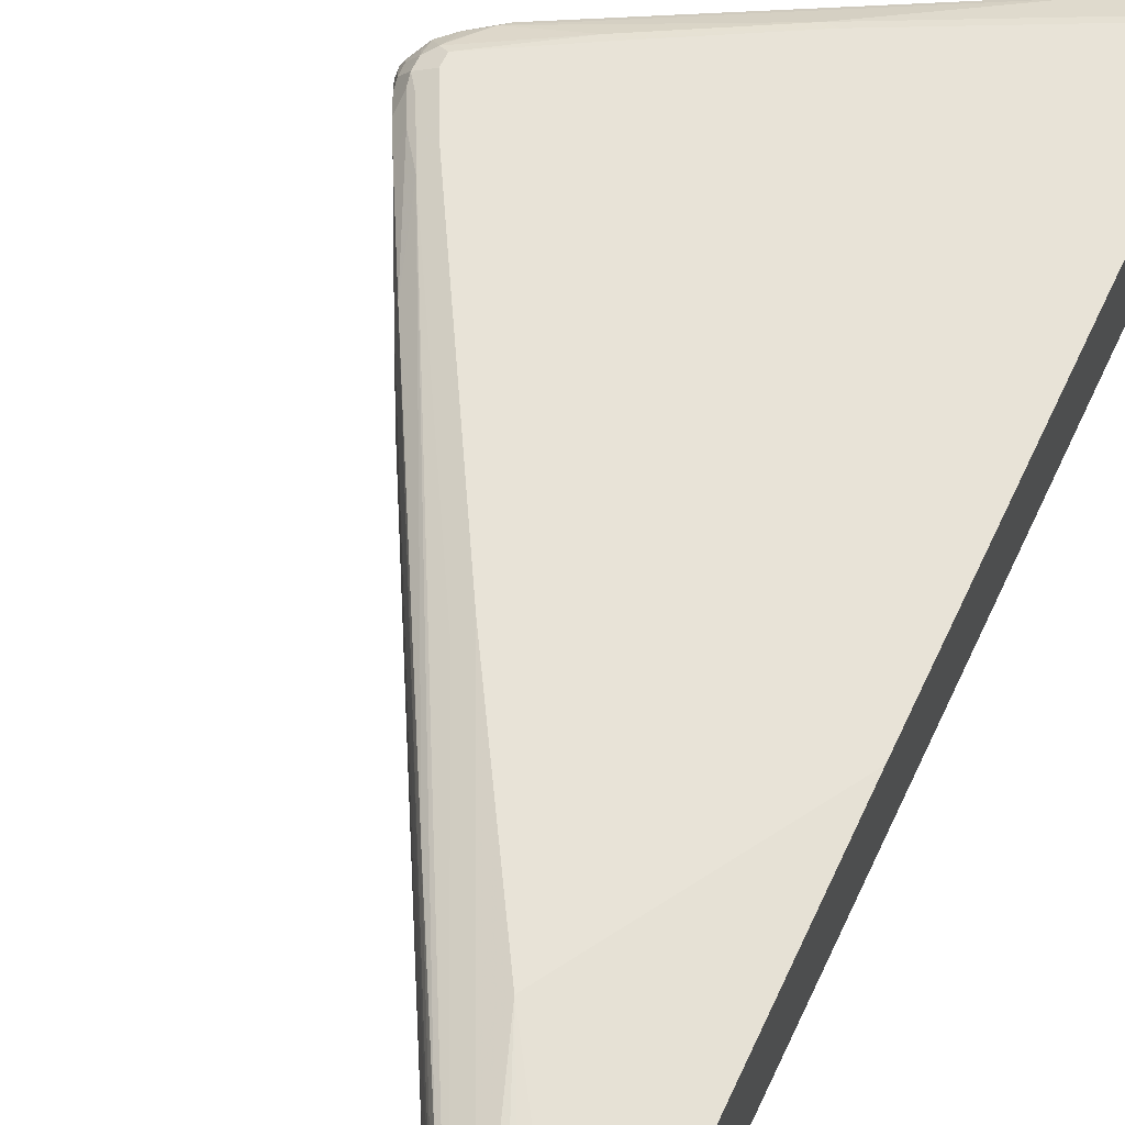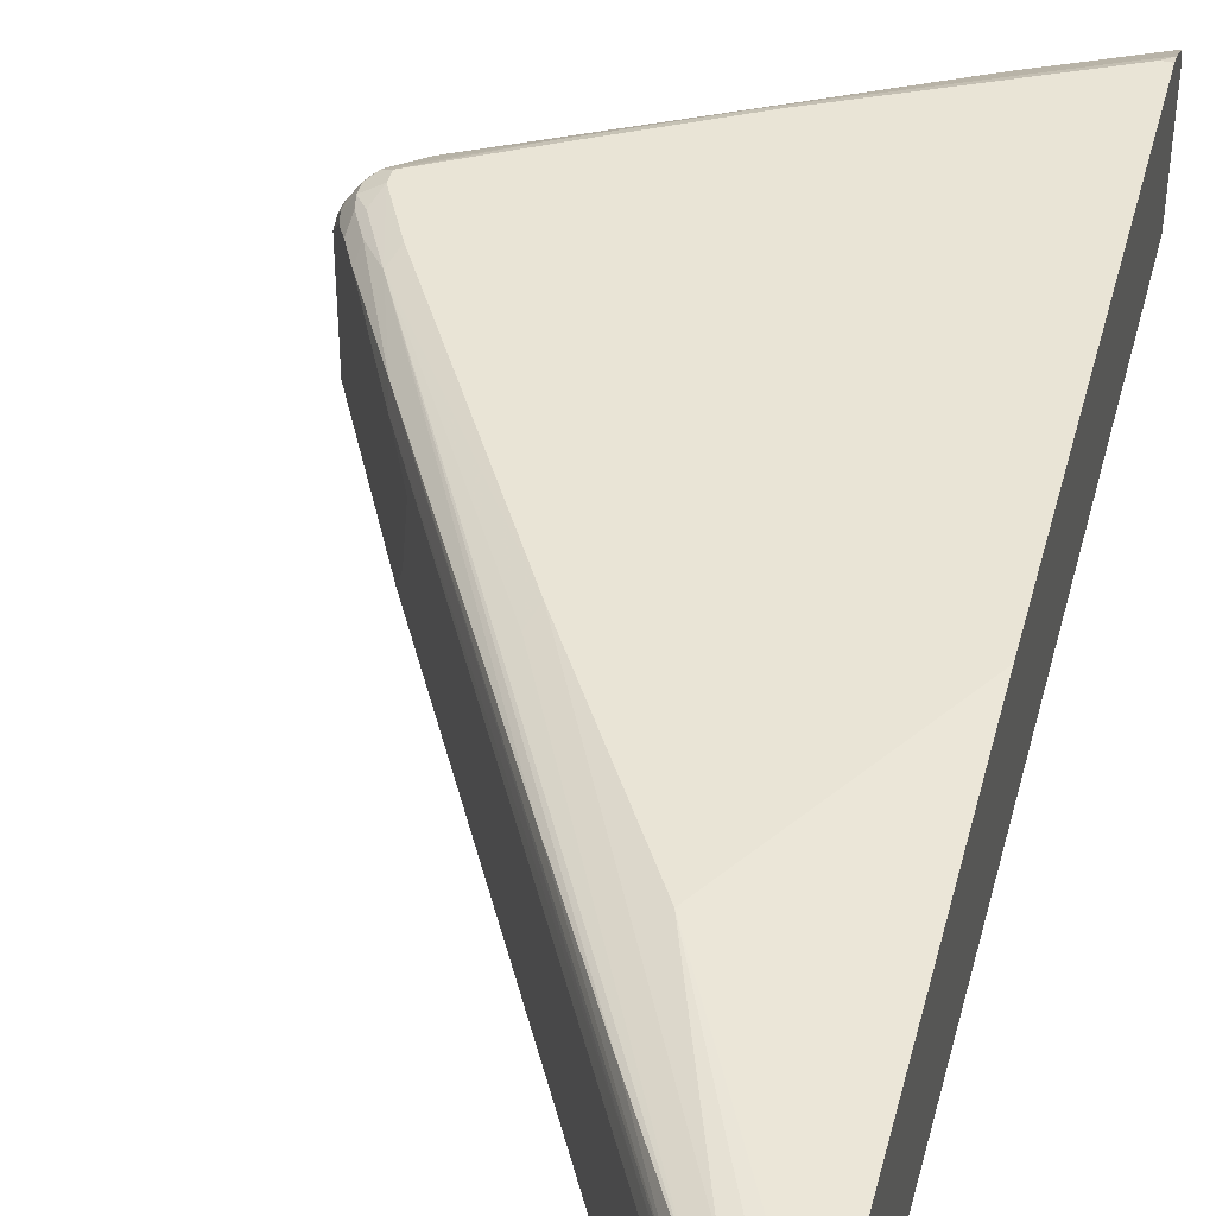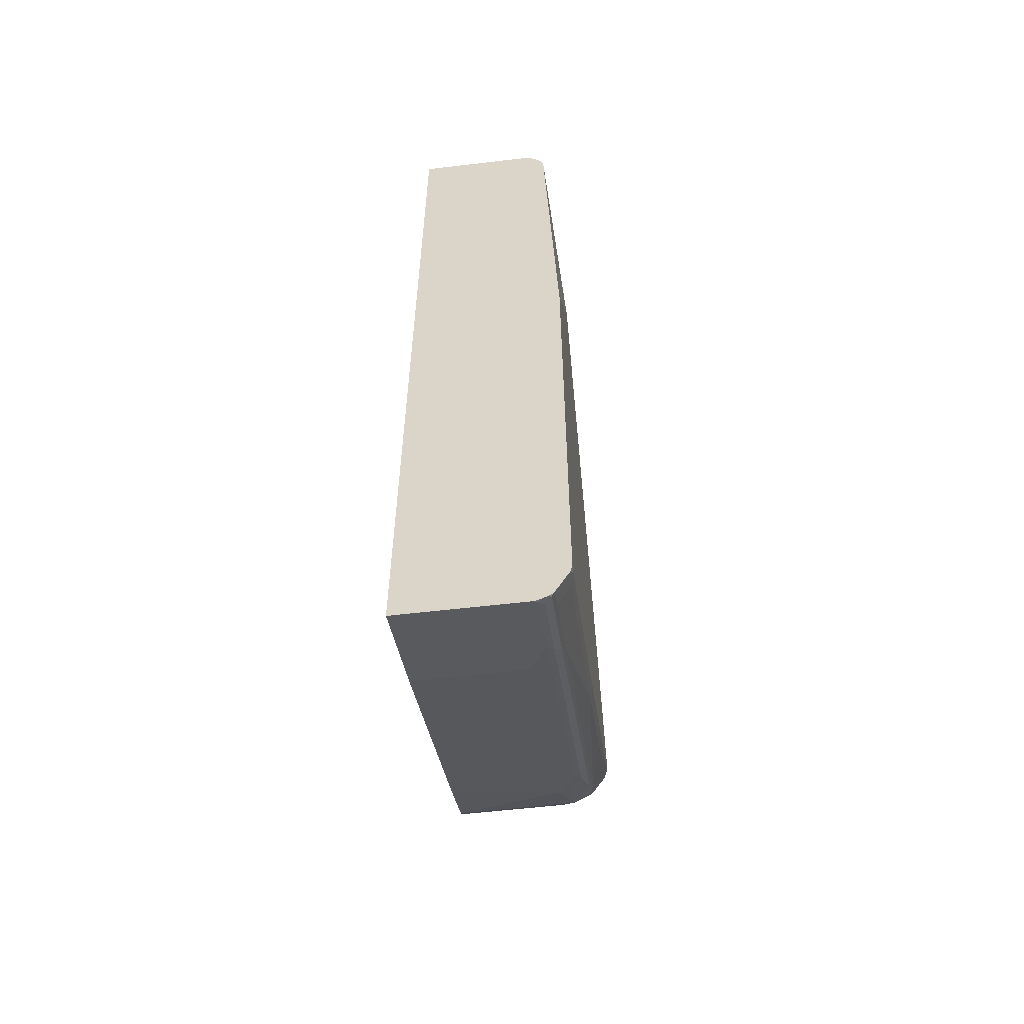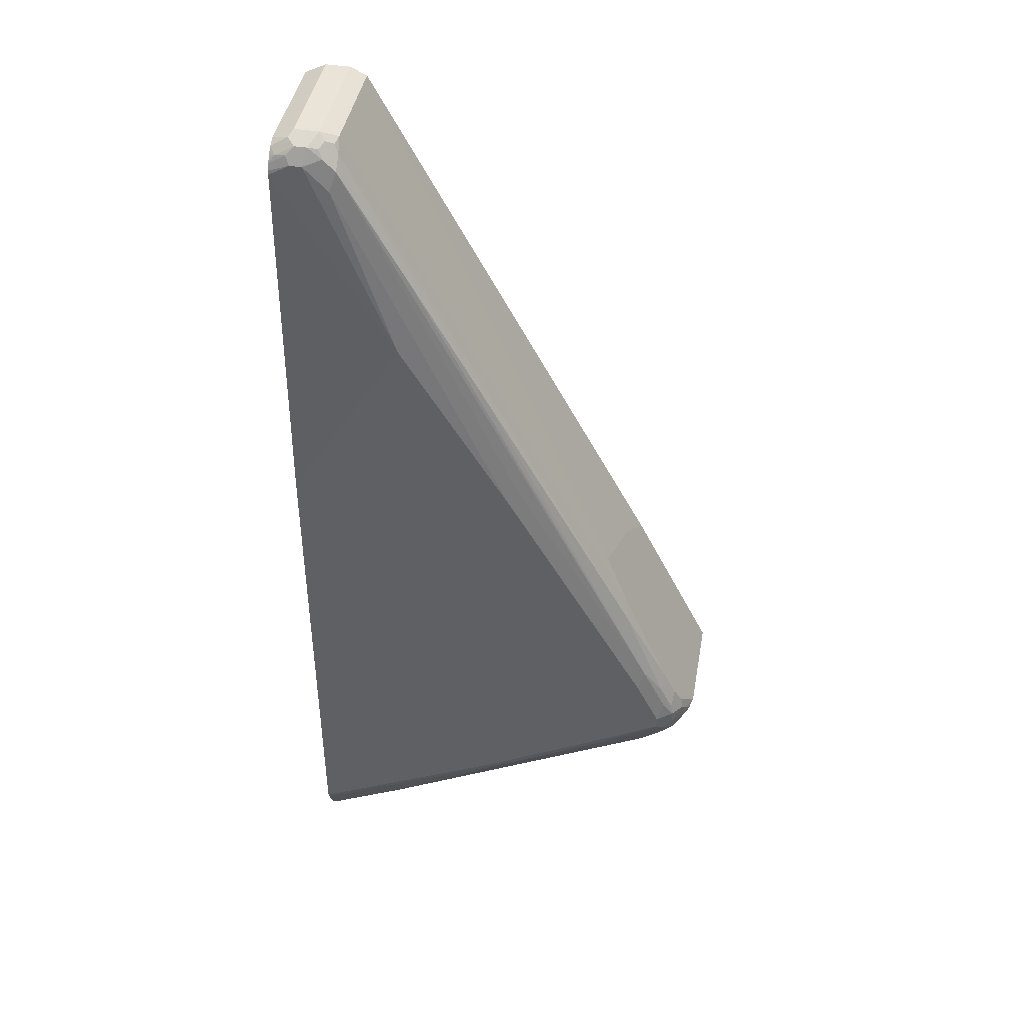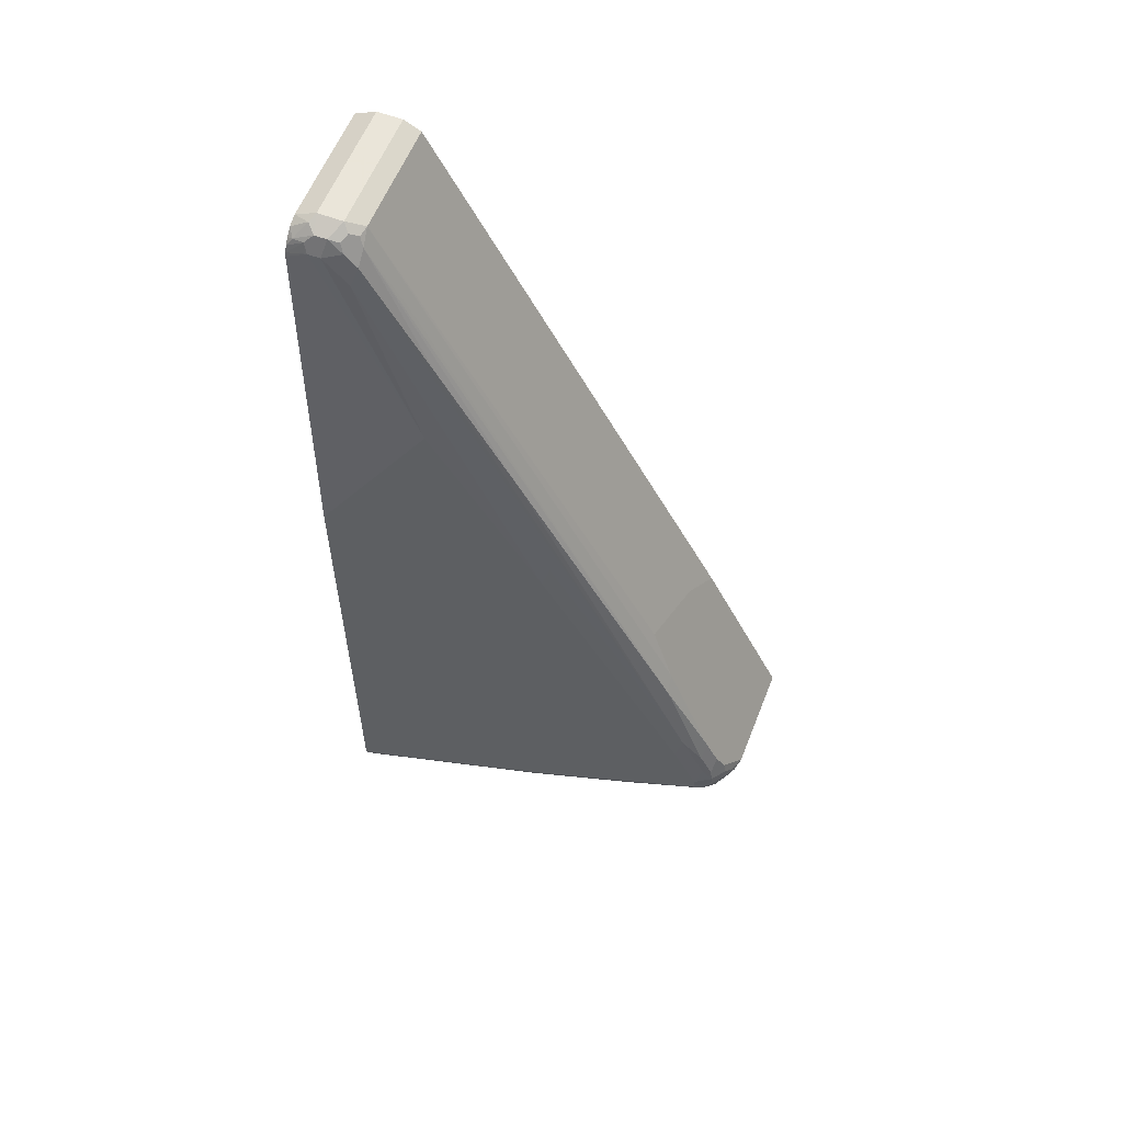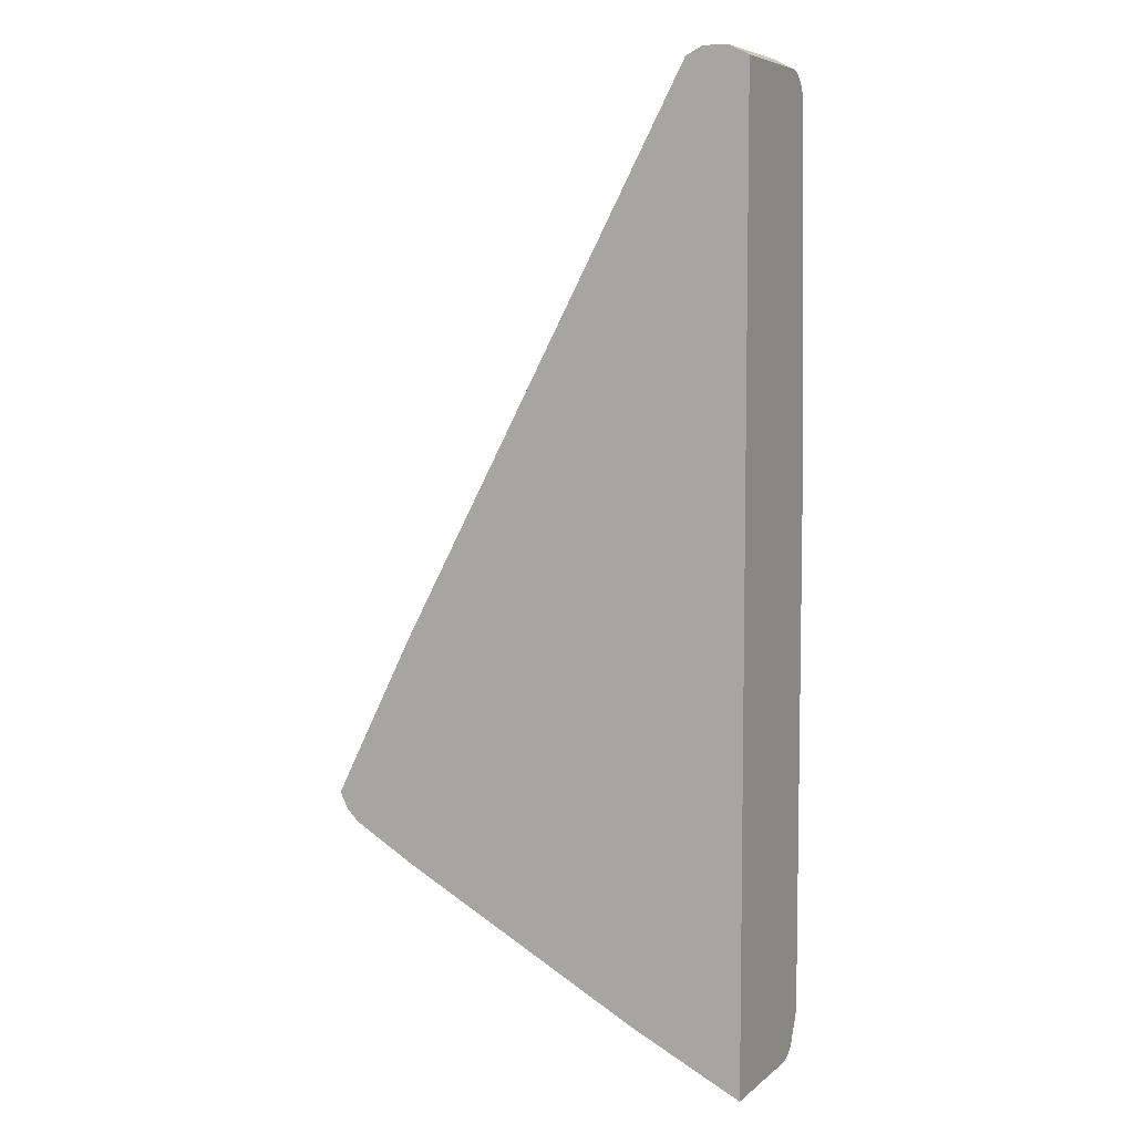
<metadata>
{"format":"obj","ext":"obj","renderer":"f3d","projection":"perspective","resolution":1024,"background":"white","views":[{"elev":62.3,"azim":-154.8,"up":"+Z"},{"elev":42.4,"azim":-165.6,"up":"+Z"},{"elev":-57.7,"azim":-83.0,"up":"+Y"},{"elev":42.9,"azim":10.2,"up":"+Y"},{"elev":58.6,"azim":21.4,"up":"+Y"},{"elev":6.3,"azim":-154.2,"up":"+Y"}]}
</metadata>
<code>
v 0.7796 -0.2203 0.377
v 0.7682 -0.2429 0.377
v 0.7513 -0.2598 0.377
v 0.7682 -0.2429 0.5254
v 0.7796 -0.2203 0.5254
v 0.7753 -0.2224 0.5423
v 0.7711 -0.2245 0.5508
v 0.7513 -0.2598 0.5423
v 0.7541 -0.2415 0.5677
v 0.757 -0.226 0.5705
v 0.7513 -0.2146 0.5818
v 0.7669 -0.2182 0.5592
v 0.7654 -0.2005 0.5621
v 0.7711 -0.2118 0.5508
v 0.7626 -0.1864 0.5592
v 0.7344 -0.1299 0.5649
v 0.7513 -0.1638 0.5649
v 0.7316 -0.1496 0.579
v 0.7485 -0.1835 0.579
v 0.7513 -0.1977 0.5818
v 0.7033 -0.1101 0.5847
v 0.6694 -0.008538 0.5677
v 0.6666 0.005635 0.5479
v 0.6666 0.005635 0.377
v 0.6327 0.07338 0.531
v 0.2599 0.7683 0.531
v 0.2599 0.7683 0.377
v 0.6496 0.03951 0.4293
v 0.1744 0.7651 0.377
v 0.2034 0.7796 0.377
v 0.2373 0.7796 0.377
v 0.2373 0.7796 0.5423
v 0.2034 0.7796 0.5423
v 0.209 0.7683 0.5649
v 0.226 0.7683 0.5649
v 0.2401 0.7654 0.5621
v 0.2457 0.7711 0.5508
v 0.257 0.7654 0.5451
v 0.2627 0.7541 0.5508
v 0.2627 0.7372 0.5677
v 0.2457 0.7541 0.5677
v 0.2203 0.7457 0.5762
v 0.2542 0.7118 0.5762
v 0.3389 0.4746 0.5931
v 0.2034 0.7457 0.5762
v 0.1977 0.757 0.5705
v 0.1744 0.7344 0.5748
v 0.1744 0.743 0.5713
v 0.1822 0.7541 0.5677
v 0.1744 0.7506 0.5653
v 0.1744 0.7596 0.5563
v 0.1977 0.7739 0.5536
v 0.1744 0.7651 0.5423
v 0.1744 0.7287 0.5762
v 0.1744 0.2034 0.5931
v 0.1744 -0.5737 0.5473
v 0.1744 -0.5084 0.5931
v 0.7287 -0.2203 0.5931
v 0.4576 -0.3728 0.5931
v 0.6101 -0.2881 0.5931
v 0.627 -0.2902 0.5889
v 0.4746 -0.3749 0.5889
v 0.1744 -0.5219 0.5902
v 0.2034 -0.5105 0.5889
v 0.2034 -0.5444 0.572
v 0.1744 -0.5591 0.5716
v 0.1744 -0.5626 0.5695
v 0.3051 -0.4936 0.572
v 0.7118 -0.2732 0.572
v 0.74 -0.226 0.5875
v 0.7372 -0.233 0.5847
v 0.7372 -0.2584 0.5677
v 0.7033 -0.2838 0.5677
v 0.2966 -0.5042 0.5677
v 0.2881 -0.5147 0.5592
v 0.1779 -0.5635 0.5677
v 0.1744 -0.5661 0.5642
v 0.1744 -0.5711 0.5543
v 0.1779 -0.5719 0.5508
v 0.1864 -0.5656 0.5592
v 0.2796 -0.5211 0.5508
v 0.3276 -0.4971 0.5254
v 0.6863 -0.3008 0.5338
v 0.6524 -0.3177 0.5508
v 0.6609 -0.3114 0.5592
v 0.6948 -0.2944 0.5423
v 0.7005 -0.2937 0.5254
v 0.3276 -0.4971 0.377
v 0.6666 -0.3107 0.377
v 0.7372 -0.2668 0.5508
v 0.7287 -0.2033 0.5931
v 0.6948 -0.1356 0.5931
v 0.4915 0.2203 0.5931
v 0.5 0.2457 0.5847
v 0.3474 0.5847 0.5677
v 0.4491 0.3983 0.5677
v 0.3107 0.6666 0.5479
v 0.7372 -0.1779 0.5847
v 0.1744 -0.5737 0.377
v 0.1864 -0.5084 0.5931
f 83 87 86
f 90 73 86
f 83 82 87
f 87 82 88
f 87 88 89
f 87 89 3
f 87 3 8
f 87 8 86
f 90 86 8
f 70 71 72
f 90 8 72
f 72 8 9
f 70 72 9
f 70 9 11
f 70 11 58
f 61 70 58
f 11 20 58
f 13 20 11
f 83 86 85
f 13 17 20
f 90 72 73
f 83 85 84
f 74 68 76
f 81 56 82
f 13 15 17
f 69 62 68
f 69 61 62
f 69 70 61
f 69 71 70
f 69 72 71
f 69 73 72
f 69 68 73
f 74 73 68
f 74 75 73
f 74 76 75
f 68 67 76
f 77 76 67
f 77 78 76
f 77 67 78
f 78 67 56
f 79 78 56
f 79 76 78
f 79 80 76
f 79 81 80
f 79 56 81
f 83 81 82
f 19 20 17
f 91 20 98
f 91 92 58
f 21 98 20
f 86 73 85
f 75 85 73
f 81 85 75
f 81 84 85
f 80 81 75
f 80 75 76
f 3 4 8
f 3 89 1
f 89 99 1
f 88 99 89
f 88 82 99
f 82 56 99
f 99 56 29
f 99 29 1
f 67 57 56
f 63 57 67
f 100 57 63
f 100 59 57
f 100 63 59
f 65 68 62
f 21 91 98
f 91 58 20
f 44 55 58
f 93 44 92
f 21 92 91
f 21 93 92
f 21 94 93
f 21 40 94
f 21 95 40
f 21 96 95
f 21 22 96
f 96 22 39
f 95 96 39
f 95 39 40
f 22 97 39
f 22 23 97
f 97 23 26
f 97 26 39
f 38 39 26
f 38 26 32
f 37 38 32
f 26 27 32
f 94 40 93
f 43 93 40
f 43 44 93
f 92 44 58
f 65 67 68
f 83 84 81
f 66 63 67
f 18 16 22
f 16 23 22
f 16 5 23
f 5 1 23
f 24 23 1
f 25 23 24
f 25 26 23
f 25 27 26
f 28 27 25
f 28 24 27
f 28 25 24
f 24 1 27
f 27 1 29
f 30 27 29
f 31 27 30
f 31 32 27
f 31 30 32
f 32 30 33
f 34 32 33
f 35 32 34
f 36 32 35
f 18 22 21
f 36 37 32
f 18 20 19
f 18 17 16
f 2 3 1
f 2 4 3
f 2 1 4
f 4 1 5
f 6 4 5
f 7 4 6
f 7 8 4
f 7 9 8
f 10 9 7
f 10 11 9
f 12 11 10
f 12 13 11
f 14 13 12
f 14 15 13
f 14 5 15
f 14 6 5
f 14 7 6
f 14 12 7
f 12 10 7
f 16 15 5
f 16 17 15
f 18 19 17
f 36 38 37
f 18 21 20
f 36 40 39
f 47 48 54
f 47 54 45
f 54 44 45
f 54 55 44
f 54 53 55
f 53 29 55
f 53 33 29
f 30 29 33
f 57 55 56
f 57 58 55
f 59 58 57
f 60 58 59
f 60 61 58
f 60 59 61
f 59 62 61
f 63 62 59
f 64 62 63
f 64 65 62
f 64 66 65
f 64 63 66
f 36 39 38
f 48 50 54
f 50 53 54
f 55 29 56
f 36 35 41
f 36 41 40
f 51 53 50
f 41 35 42
f 41 42 40
f 42 43 40
f 42 44 43
f 42 45 44
f 35 34 42
f 46 45 34
f 46 47 45
f 46 48 47
f 42 34 45
f 51 52 53
f 49 50 48
f 49 51 50
f 49 52 51
f 49 34 52
f 49 46 34
f 52 34 33
f 52 33 53
f 49 48 46
f 66 67 65

</code>
